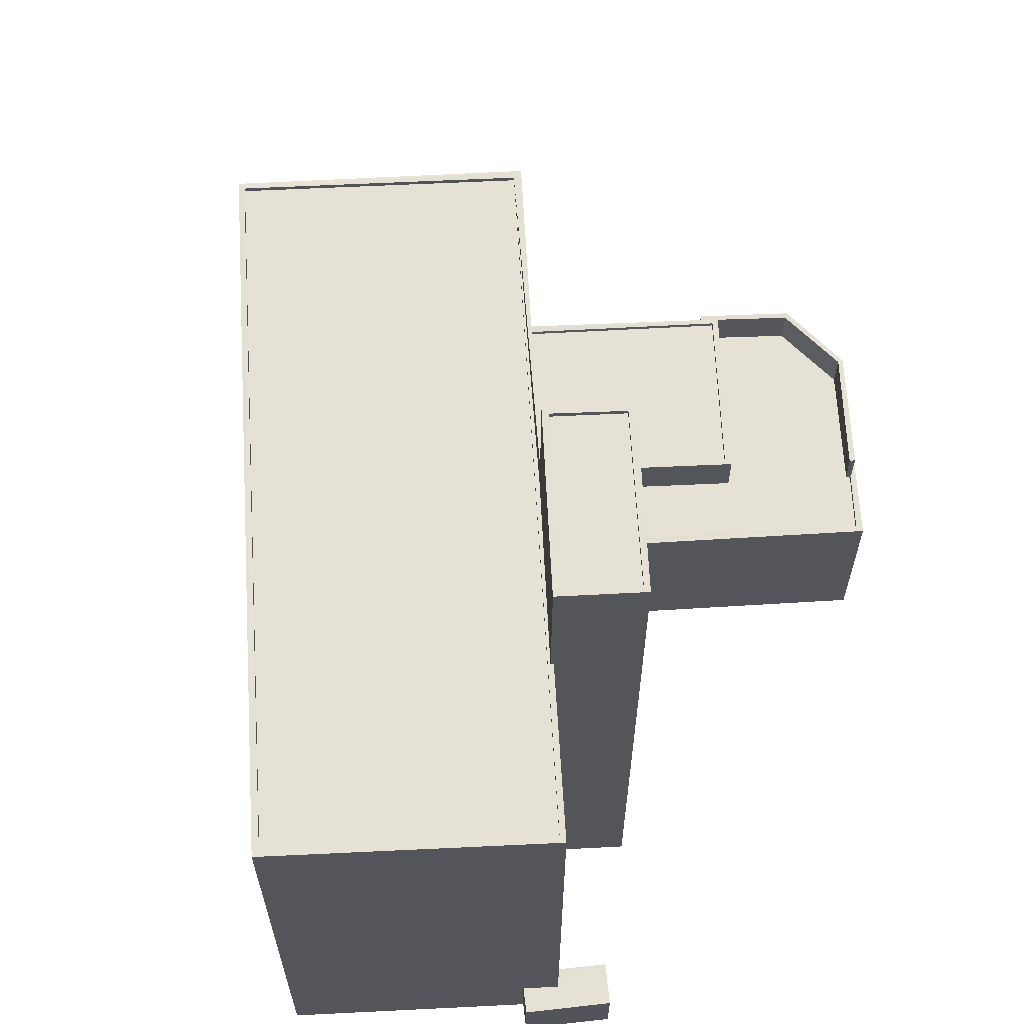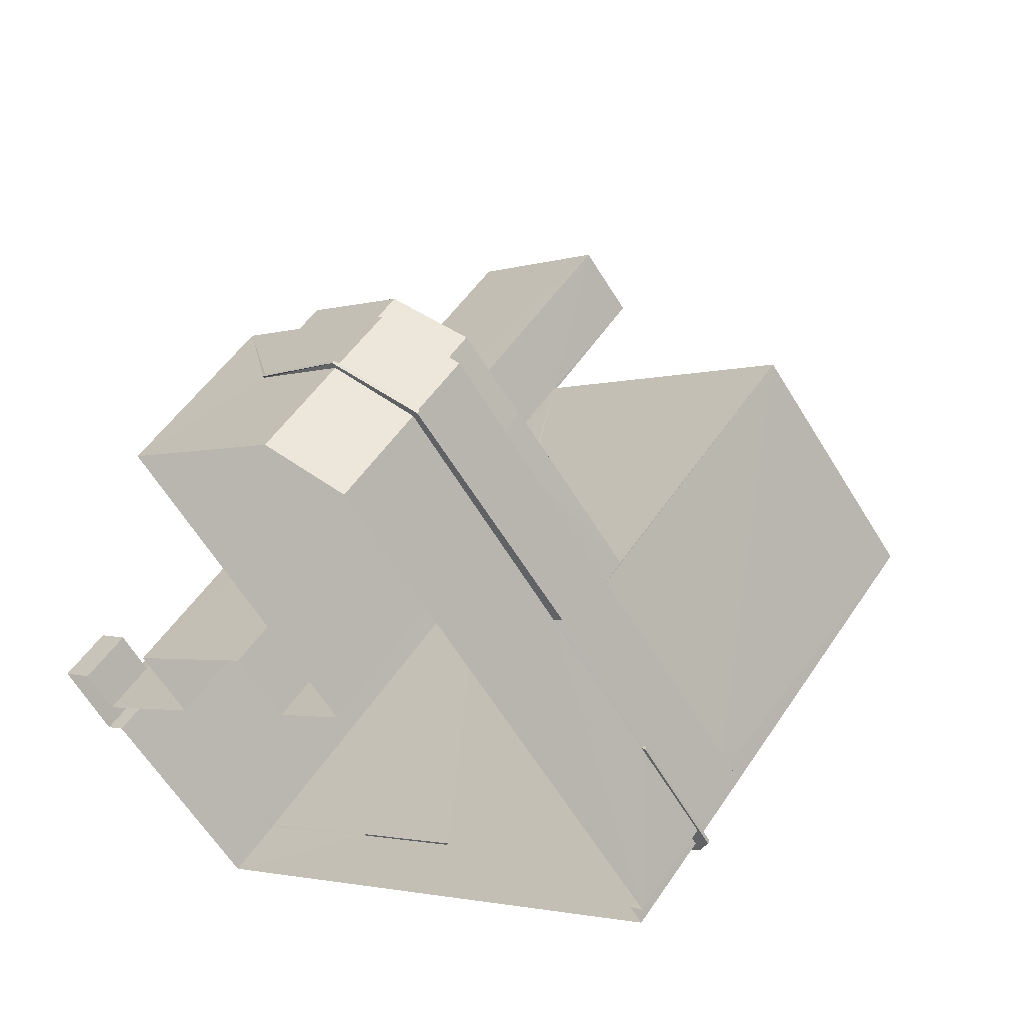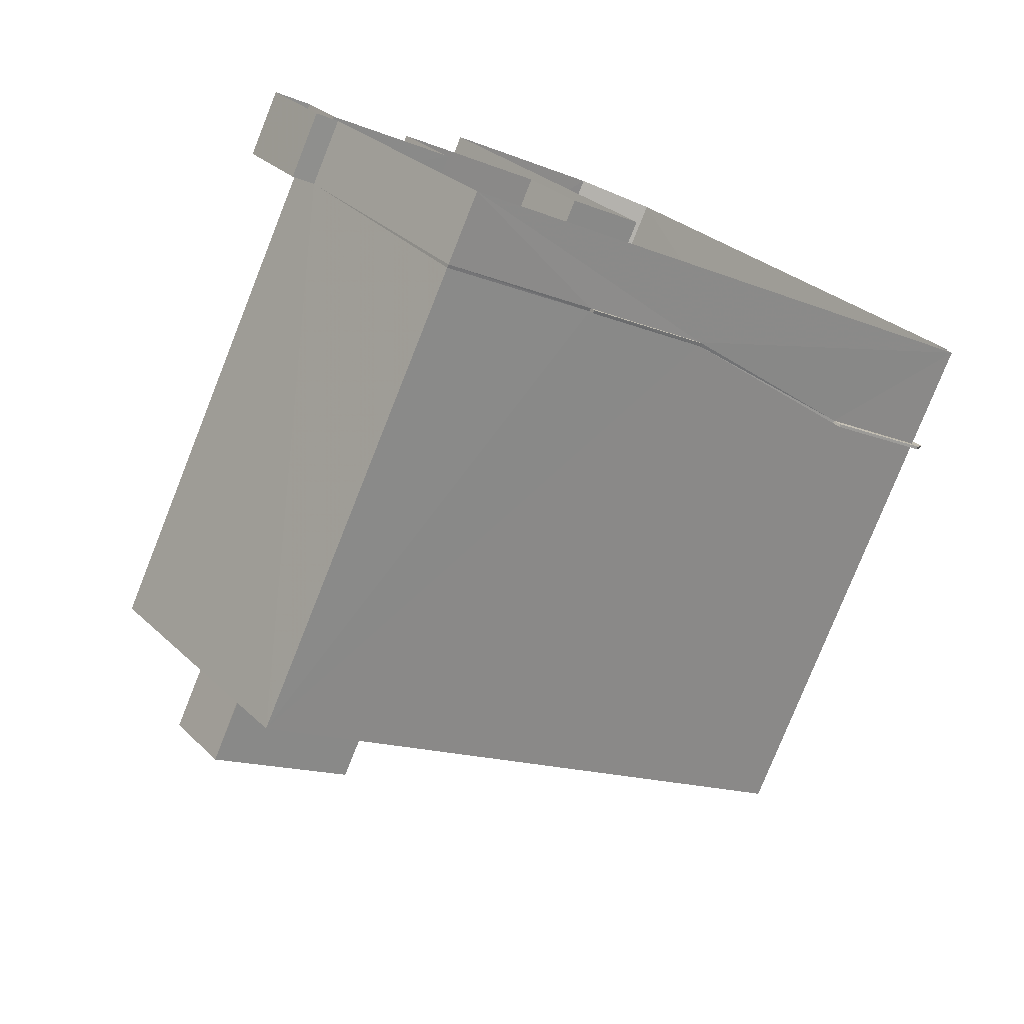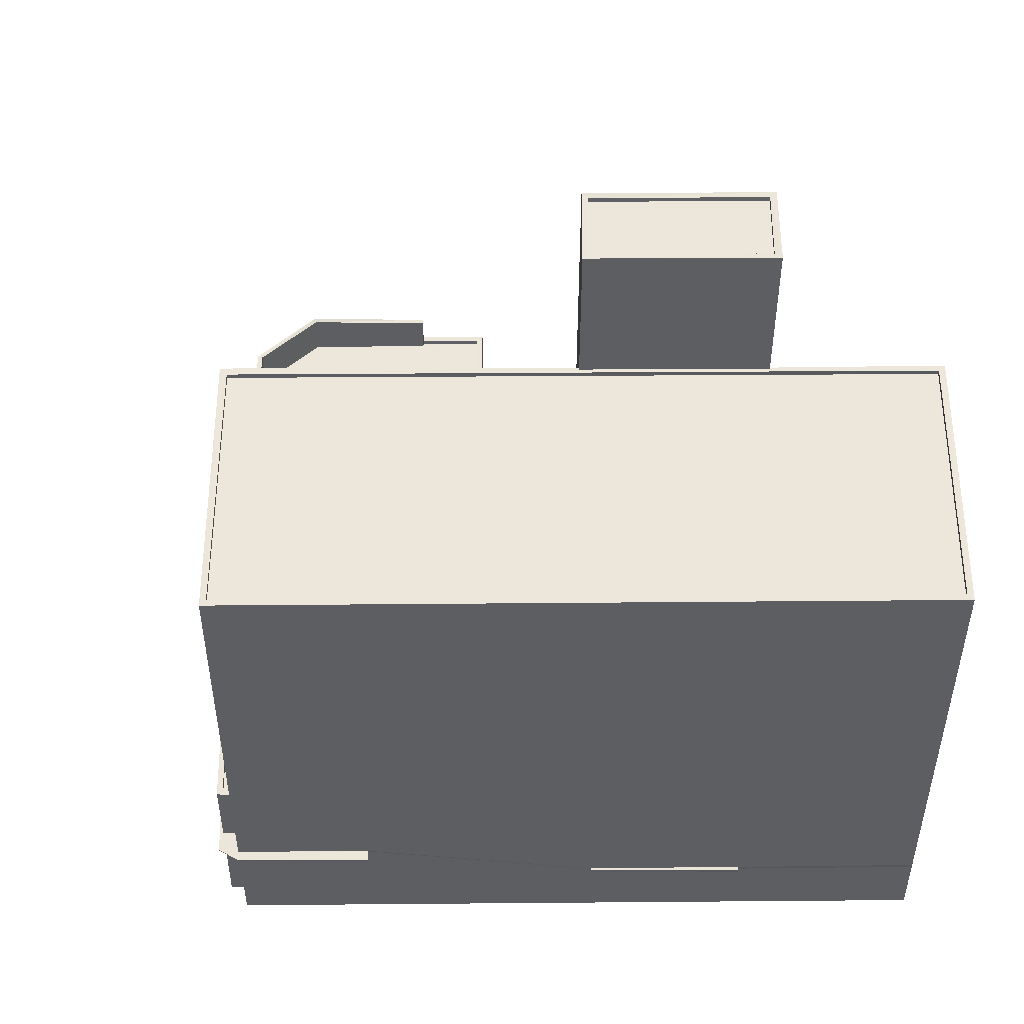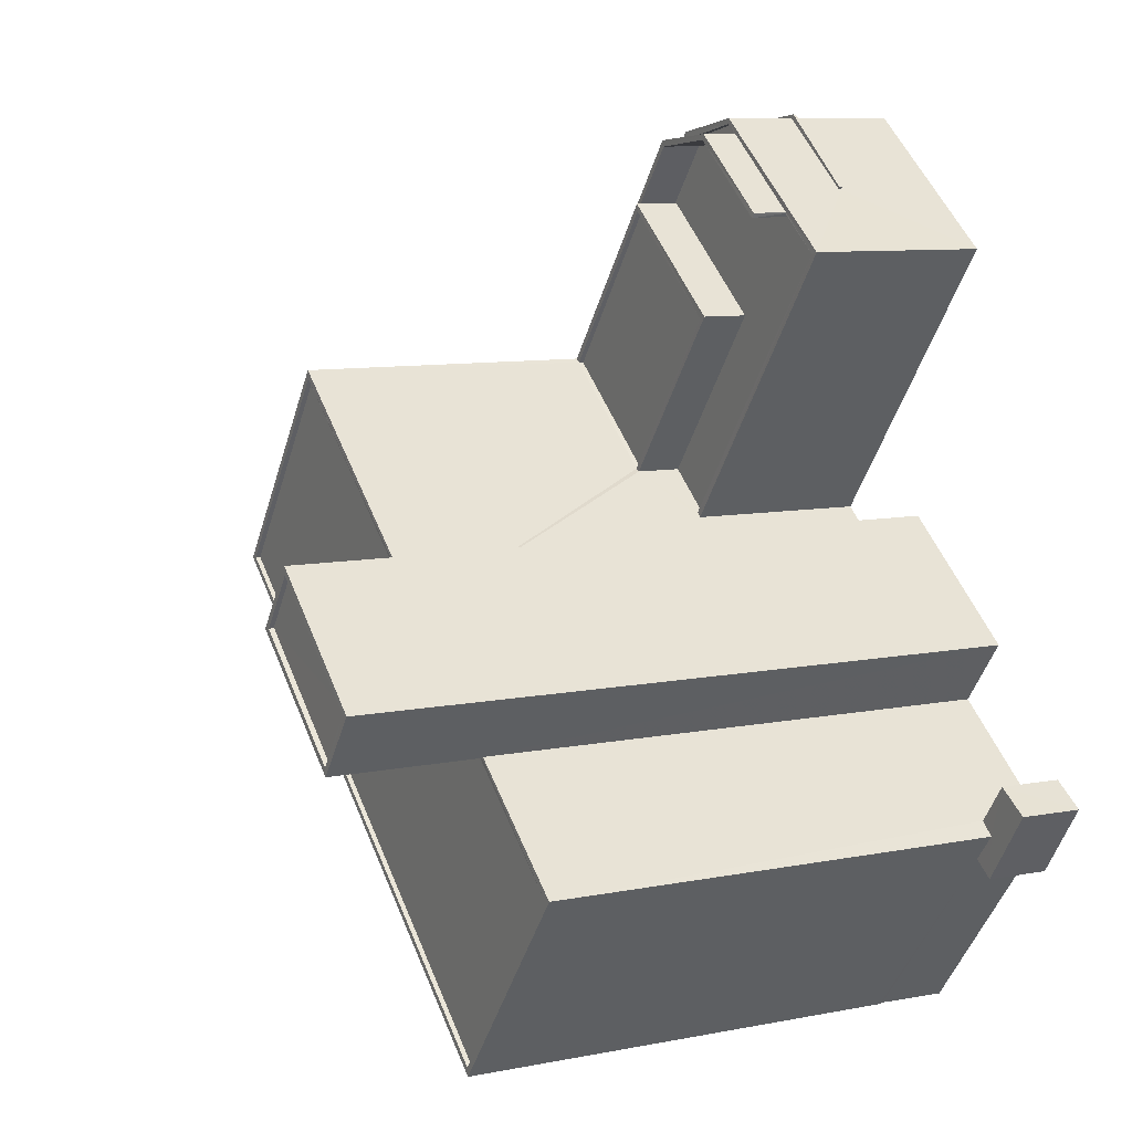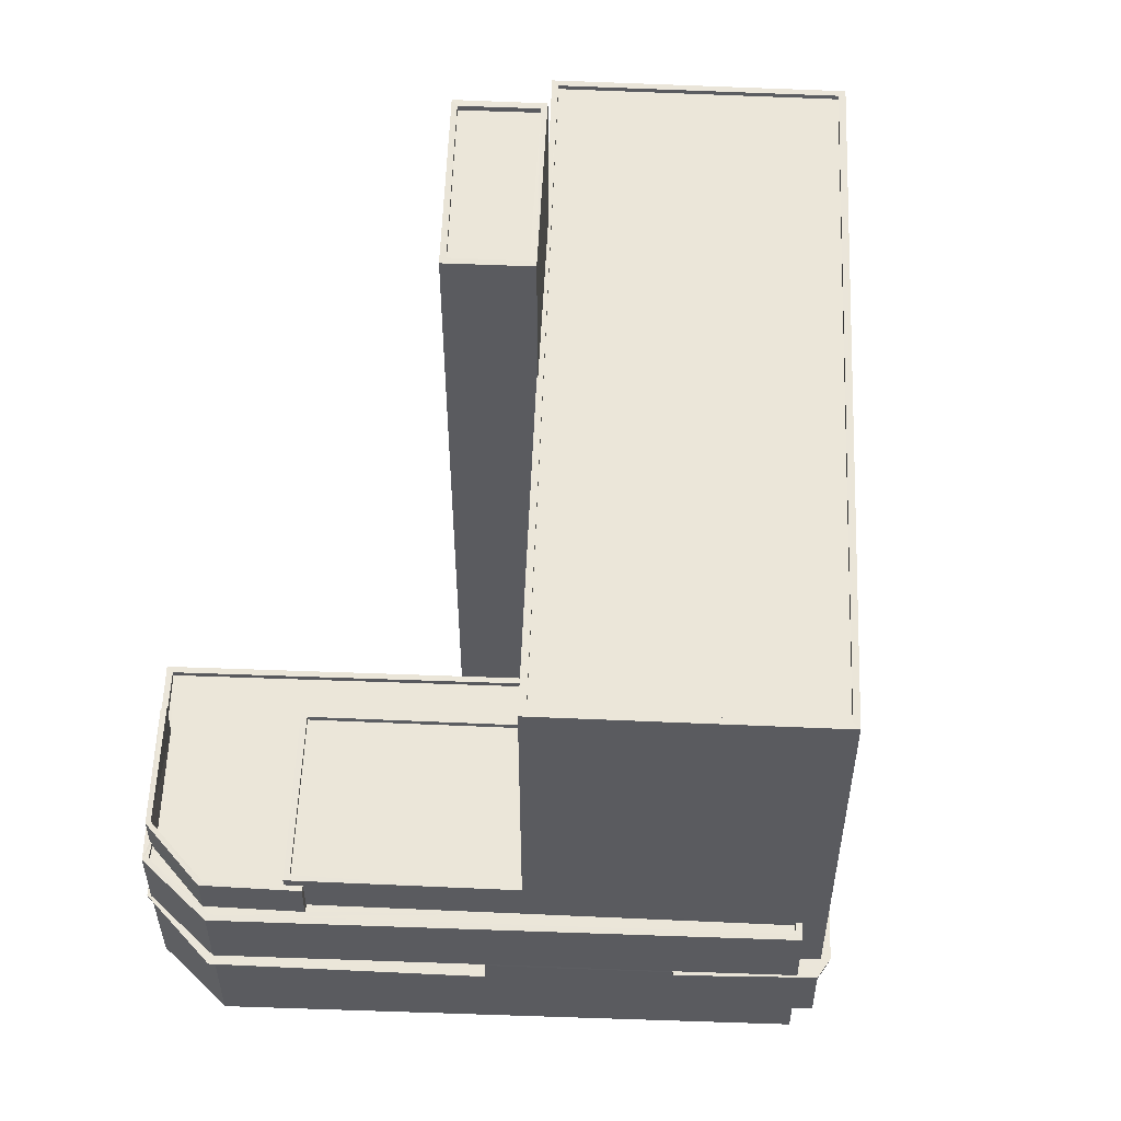
<metadata>
{"format":"obj","ext":"obj","renderer":"f3d","projection":"perspective","resolution":1024,"background":"white","views":[{"elev":64.7,"azim":49.1,"up":"+Z"},{"elev":52.2,"azim":-147.2,"up":"+Y"},{"elev":-78.4,"azim":158.3,"up":"+Y"},{"elev":52.3,"azim":-38.0,"up":"+Z"},{"elev":9.3,"azim":62.7,"up":"+Y"},{"elev":56.9,"azim":-125.4,"up":"+Z"}]}
</metadata>
<code>
v 1.2e+05 7.87e+05 16.36
v 1.2e+05 7.87e+05 16.37
v 1.2e+05 7.87e+05 16.37
v 1.2e+05 7.87e+05 16.36
v 1.2e+05 7.87e+05 16.37
v 1.2e+05 7.869e+05 16.35
v 1.2e+05 7.869e+05 16.35
v 1.2e+05 7.869e+05 16.35
v 1.2e+05 7.869e+05 16.35
v 1.2e+05 7.869e+05 16.35
v 1.2e+05 7.869e+05 16.35
v 1.2e+05 7.87e+05 16.36
v 1.2e+05 7.87e+05 16.37
v 1.2e+05 7.87e+05 16.37
v 1.2e+05 7.869e+05 16.35
v 1.2e+05 7.87e+05 16.36
v 1.2e+05 7.869e+05 16.35
v 1.2e+05 7.869e+05 19.81
v 1.2e+05 7.869e+05 19.8
v 1.2e+05 7.869e+05 19.81
v 1.2e+05 7.869e+05 19.8
v 1.2e+05 7.869e+05 21.64
v 1.2e+05 7.869e+05 21.64
v 1.2e+05 7.869e+05 21.64
v 1.2e+05 7.87e+05 21.64
v 1.2e+05 7.87e+05 21.64
v 1.2e+05 7.87e+05 21.64
v 1.2e+05 7.87e+05 21.64
v 1.2e+05 7.87e+05 21.65
v 1.2e+05 7.87e+05 21.64
v 1.2e+05 7.87e+05 21.69
v 1.2e+05 7.87e+05 21.69
v 1.2e+05 7.87e+05 21.69
v 1.2e+05 7.87e+05 21.69
v 1.2e+05 7.87e+05 21.69
v 1.2e+05 7.87e+05 21.69
v 1.2e+05 7.87e+05 21.69
v 1.2e+05 7.87e+05 21.69
v 1.2e+05 7.869e+05 19.96
v 1.2e+05 7.869e+05 19.96
v 1.2e+05 7.869e+05 19.95
v 1.2e+05 7.869e+05 19.95
v 1.2e+05 7.87e+05 42.74
v 1.2e+05 7.87e+05 42.74
v 1.2e+05 7.87e+05 42.74
v 1.2e+05 7.869e+05 42.72
v 1.2e+05 7.869e+05 42.72
v 1.2e+05 7.869e+05 42.72
v 1.2e+05 7.87e+05 42.74
v 1.2e+05 7.869e+05 42.72
v 1.2e+05 7.869e+05 42.47
v 1.2e+05 7.87e+05 42.49
v 1.2e+05 7.87e+05 42.49
v 1.2e+05 7.869e+05 42.47
v 1.2e+05 7.87e+05 42.73
v 1.2e+05 7.869e+05 42.72
v 1.2e+05 7.869e+05 42.72
v 1.2e+05 7.87e+05 42.73
v 1.2e+05 7.869e+05 21.79
v 1.2e+05 7.869e+05 21.79
v 1.2e+05 7.869e+05 21.79
v 1.2e+05 7.87e+05 21.79
v 1.2e+05 7.87e+05 21.8
v 1.2e+05 7.87e+05 21.79
v 1.2e+05 7.87e+05 21.79
v 1.2e+05 7.87e+05 21.79
v 1.2e+05 7.87e+05 21.79
v 1.2e+05 7.87e+05 25.42
v 1.2e+05 7.87e+05 25.42
v 1.2e+05 7.87e+05 25.42
v 1.2e+05 7.87e+05 25.42
v 1.2e+05 7.87e+05 25.42
v 1.2e+05 7.87e+05 25.41
v 1.2e+05 7.87e+05 25.41
v 1.2e+05 7.87e+05 25.42
v 1.2e+05 7.87e+05 25.42
v 1.2e+05 7.87e+05 25.42
v 1.2e+05 7.87e+05 25.42
v 1.2e+05 7.87e+05 25.42
v 1.2e+05 7.87e+05 25.42
v 1.2e+05 7.87e+05 25.42
v 1.2e+05 7.87e+05 25.42
v 1.2e+05 7.87e+05 25.42
v 1.2e+05 7.87e+05 25.16
v 1.2e+05 7.87e+05 25.17
v 1.2e+05 7.87e+05 25.17
v 1.2e+05 7.87e+05 25.17
v 1.2e+05 7.87e+05 25.17
v 1.2e+05 7.87e+05 25.17
v 1.2e+05 7.87e+05 25.17
v 1.2e+05 7.87e+05 25.17
v 1.2e+05 7.87e+05 25.17
v 1.2e+05 7.87e+05 25.17
v 1.2e+05 7.87e+05 25.17
v 1.2e+05 7.87e+05 25.17
v 1.2e+05 7.87e+05 25.17
v 1.2e+05 7.87e+05 25.17
v 1.2e+05 7.87e+05 25.17
v 1.2e+05 7.87e+05 25.17
v 1.2e+05 7.87e+05 25.17
v 1.2e+05 7.87e+05 25.17
v 1.2e+05 7.87e+05 25.17
v 1.2e+05 7.87e+05 21.84
v 1.2e+05 7.87e+05 21.84
v 1.2e+05 7.87e+05 21.84
v 1.2e+05 7.87e+05 21.84
v 1.2e+05 7.87e+05 21.84
v 1.2e+05 7.87e+05 21.84
v 1.2e+05 7.87e+05 21.84
v 1.2e+05 7.87e+05 21.84
v 1.2e+05 7.87e+05 27.18
v 1.2e+05 7.87e+05 27.18
v 1.2e+05 7.87e+05 27.18
v 1.2e+05 7.87e+05 27.18
v 1.2e+05 7.87e+05 27.18
v 1.2e+05 7.87e+05 27.18
v 1.2e+05 7.87e+05 27.18
v 1.2e+05 7.87e+05 27.18
v 1.2e+05 7.87e+05 27.21
v 1.2e+05 7.87e+05 27.21
v 1.2e+05 7.87e+05 27.21
v 1.2e+05 7.87e+05 27.21
v 1.2e+05 7.87e+05 27.46
v 1.2e+05 7.87e+05 27.46
v 1.2e+05 7.87e+05 27.46
v 1.2e+05 7.87e+05 27.46
v 1.2e+05 7.87e+05 27.46
v 1.2e+05 7.87e+05 27.46
v 1.2e+05 7.87e+05 27.46
v 1.2e+05 7.87e+05 27.46
v 1.2e+05 7.869e+05 49.99
v 1.2e+05 7.87e+05 49.99
v 1.2e+05 7.869e+05 49.99
v 1.2e+05 7.87e+05 49.99
v 1.2e+05 7.869e+05 50.24
v 1.2e+05 7.87e+05 50.24
v 1.2e+05 7.869e+05 50.24
v 1.2e+05 7.87e+05 50.24
v 1.2e+05 7.869e+05 50.24
v 1.2e+05 7.869e+05 50.24
v 1.2e+05 7.87e+05 50.24
v 1.2e+05 7.87e+05 50.24
v 1.2e+05 7.869e+05 19.54
v 1.2e+05 7.869e+05 19.54
v 1.2e+05 7.869e+05 19.54
v 1.2e+05 7.869e+05 19.54
v 1.2e+05 7.869e+05 19.54
v 1.2e+05 7.869e+05 19.54
v 1.2e+05 7.869e+05 19.95
v 1.2e+05 7.869e+05 19.8
f 1 2 3
f 2 4 5
f 6 7 8
f 8 7 9
f 10 11 12
f 5 4 13
f 13 4 14
f 15 14 16
f 4 2 1
f 7 6 17
f 11 17 15
f 7 17 11
f 11 16 12
f 14 4 16
f 11 15 16
f 18 19 20
f 18 21 19
f 22 23 24
f 25 26 27
f 28 23 29
f 26 30 29
f 24 23 28
f 30 28 29
f 27 26 29
f 31 32 33
f 33 34 35
f 36 37 38
f 35 37 36
f 32 34 33
f 34 37 35
f 39 40 41
f 42 39 41
f 43 44 45
f 46 47 48
f 46 45 44
f 43 45 49
f 50 46 48
f 45 46 50
f 51 52 53
f 51 54 52
f 43 49 55
f 56 48 57
f 57 48 47
f 49 58 55
f 48 56 58
f 48 58 49
f 59 60 61
f 61 62 63
f 64 65 66
f 63 65 64
f 67 65 63
f 61 60 62
f 62 67 63
f 68 69 70
f 71 69 68
f 72 73 74
f 75 72 74
f 71 68 76
f 77 73 78
f 76 79 78
f 68 80 76
f 81 74 77
f 82 83 78
f 79 82 78
f 80 79 76
f 83 77 78
f 74 73 77
f 84 85 86
f 87 88 89
f 90 91 92
f 86 91 93
f 84 93 94
f 87 89 95
f 96 97 95
f 98 87 95
f 94 93 99
f 100 97 96
f 97 101 98
f 92 101 90
f 101 102 90
f 97 102 101
f 93 91 90
f 84 86 93
f 97 98 95
f 103 104 105
f 106 107 108
f 109 104 110
f 107 109 110
f 105 104 109
f 108 107 110
f 111 112 113
f 112 114 113
f 115 116 117
f 116 114 118
f 113 114 116
f 117 116 118
f 119 120 121
f 122 119 121
f 123 124 125
f 124 126 127
f 127 126 128
f 125 129 123
f 128 126 130
f 124 123 126
f 131 132 133
f 131 134 132
f 135 136 137
f 135 138 136
f 137 139 140
f 137 140 135
f 141 136 142
f 139 141 142
f 142 136 138
f 142 140 139
f 143 144 145
f 146 145 147
f 147 145 148
f 145 144 148
f 21 41 19
f 21 42 41
f 19 40 20
f 19 41 40
f 18 20 40
f 39 18 40
f 42 149 46
f 21 15 150
f 15 18 14
f 46 44 39
f 24 28 14
f 42 46 39
f 44 62 60
f 39 24 18
f 21 18 15
f 39 60 24
f 24 14 18
f 44 60 39
f 13 14 28
f 30 13 28
f 43 125 97
f 43 55 130
f 97 125 102
f 72 16 4
f 72 55 16
f 99 75 94
f 122 129 119
f 125 43 129
f 99 128 75
f 75 128 72
f 130 55 128
f 119 129 130
f 129 43 130
f 128 55 72
f 47 146 57
f 57 146 11
f 47 145 146
f 11 146 7
f 145 47 143
f 15 17 143
f 143 47 46
f 143 46 149
f 150 15 143
f 150 143 149
f 42 150 149
f 42 21 150
f 97 100 70
f 43 97 70
f 69 67 62
f 43 70 44
f 69 62 44
f 70 69 44
f 50 54 51
f 50 48 54
f 45 51 53
f 45 50 51
f 45 53 52
f 49 45 52
f 54 49 52
f 54 48 49
f 24 59 22
f 24 60 59
f 22 61 23
f 22 59 61
f 23 63 29
f 23 61 63
f 27 63 64
f 27 29 63
f 64 25 27
f 64 66 25
f 26 5 13
f 30 26 13
f 2 5 38
f 37 2 38
f 5 26 25
f 71 66 65
f 107 106 76
f 76 106 71
f 38 25 66
f 106 38 66
f 25 38 5
f 106 66 71
f 37 3 2
f 37 34 3
f 32 1 3
f 1 32 73
f 73 105 78
f 78 105 109
f 3 34 32
f 32 105 73
f 72 1 73
f 72 4 1
f 67 69 71
f 65 67 71
f 109 76 78
f 109 107 76
f 88 79 89
f 88 82 79
f 81 84 74
f 81 85 84
f 75 74 84
f 94 75 84
f 100 96 68
f 70 100 68
f 95 80 68
f 96 95 68
f 80 95 89
f 79 80 89
f 108 110 35
f 36 108 35
f 33 110 104
f 33 35 110
f 31 104 103
f 31 33 104
f 105 31 103
f 105 32 31
f 38 108 36
f 38 106 108
f 114 82 118
f 118 82 87
f 114 83 82
f 87 82 88
f 77 83 114
f 112 77 114
f 86 81 111
f 111 81 112
f 86 85 81
f 112 81 77
f 86 113 91
f 86 111 113
f 91 116 92
f 91 113 116
f 92 115 101
f 92 116 115
f 101 117 98
f 101 115 117
f 117 118 87
f 98 117 87
f 123 121 120
f 126 123 120
f 130 126 120
f 119 130 120
f 129 121 123
f 129 122 121
f 128 93 127
f 128 99 93
f 125 124 90
f 102 125 90
f 93 90 124
f 127 93 124
f 135 131 133
f 135 140 131
f 138 133 132
f 138 135 133
f 138 132 134
f 142 138 134
f 142 134 131
f 140 142 131
f 58 136 55
f 16 55 12
f 12 55 141
f 55 136 141
f 141 10 12
f 141 139 10
f 137 57 139
f 139 57 10
f 137 56 57
f 10 57 11
f 56 137 136
f 58 56 136
f 143 6 144
f 143 17 6
f 146 147 9
f 7 146 9
f 147 8 9
f 147 148 8
f 8 144 6
f 8 148 144

</code>
